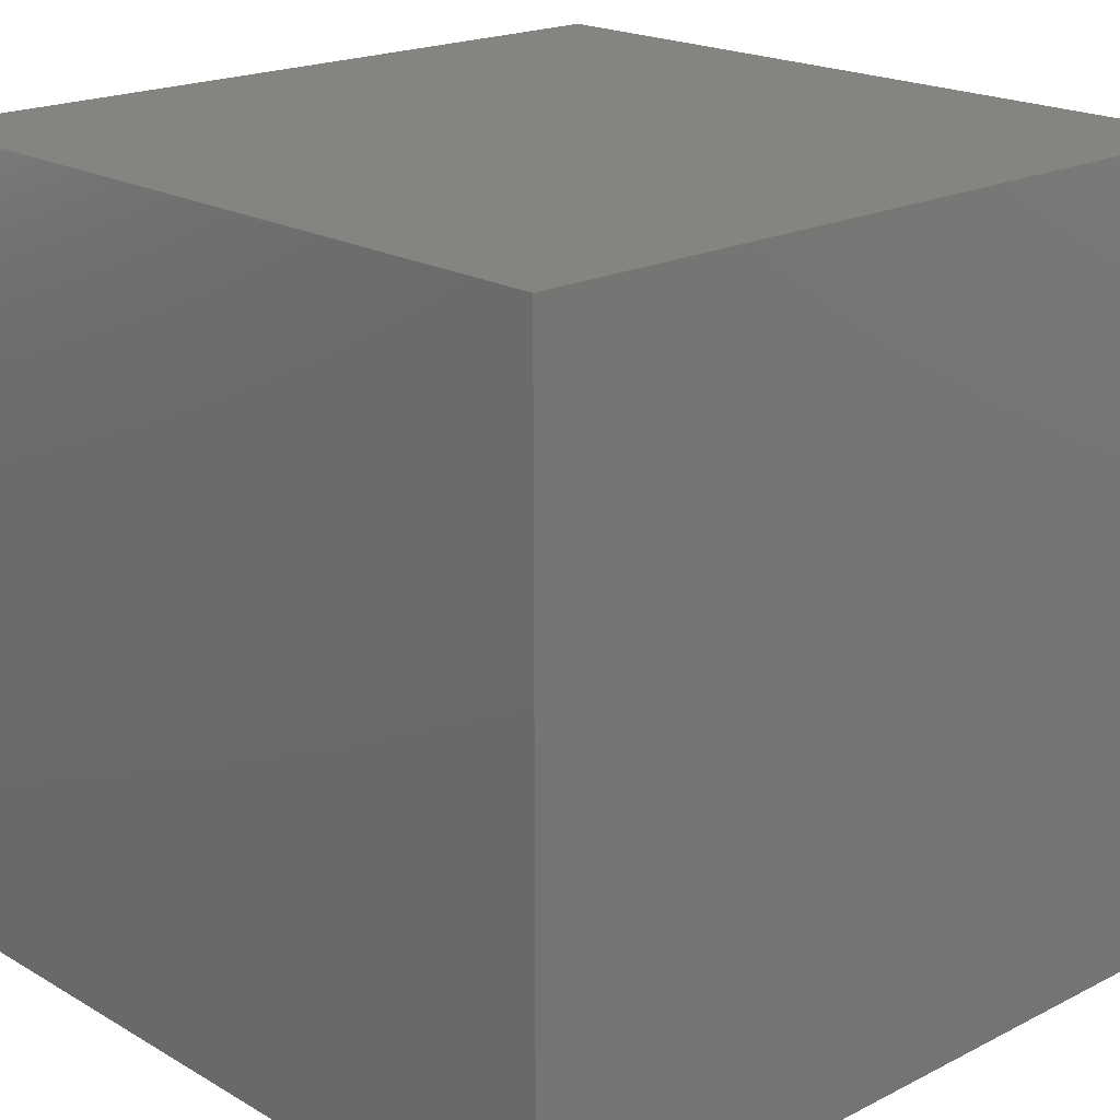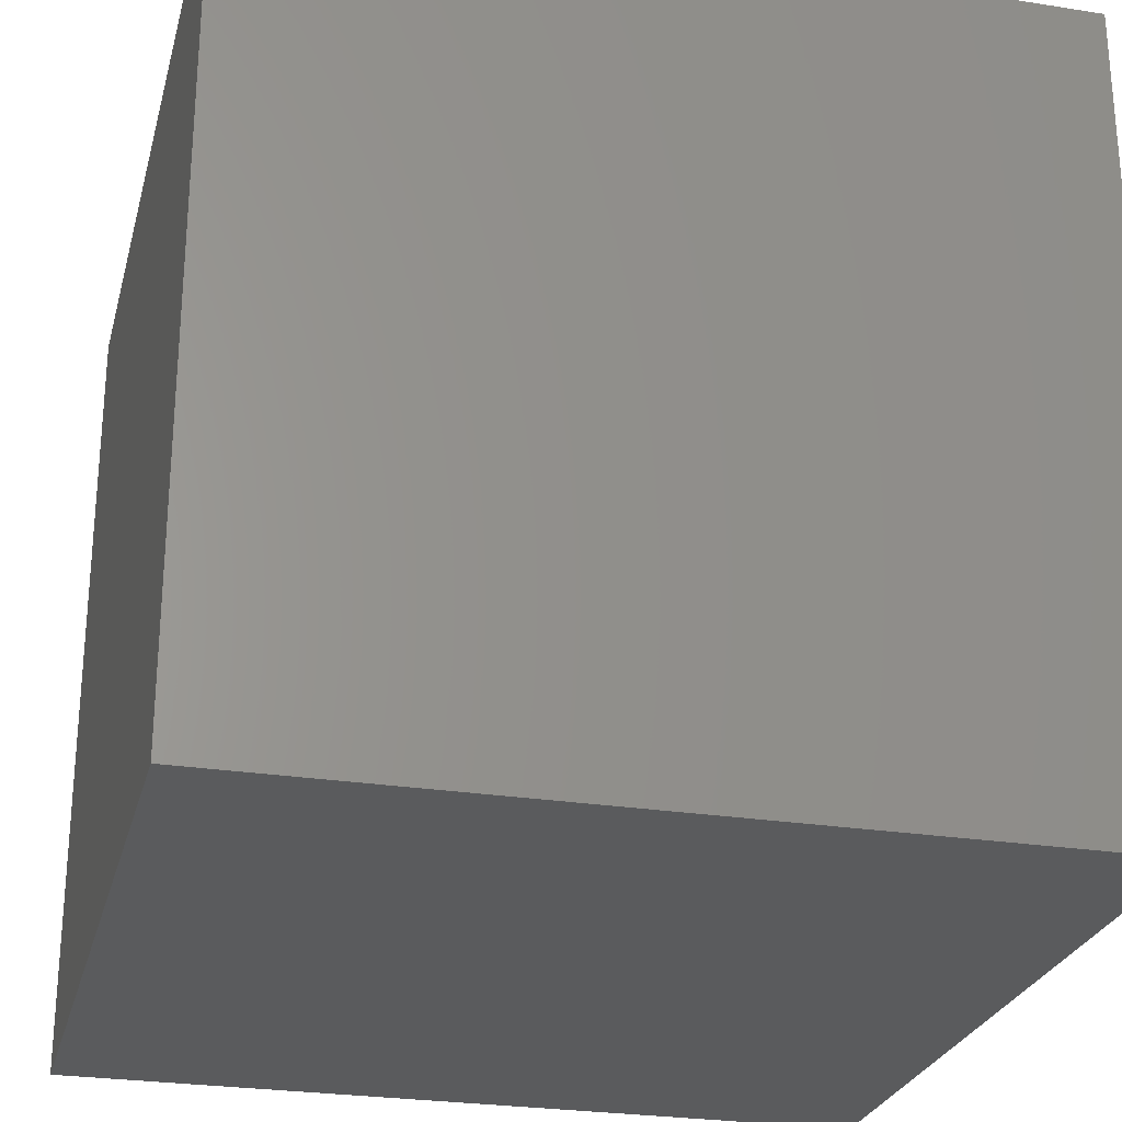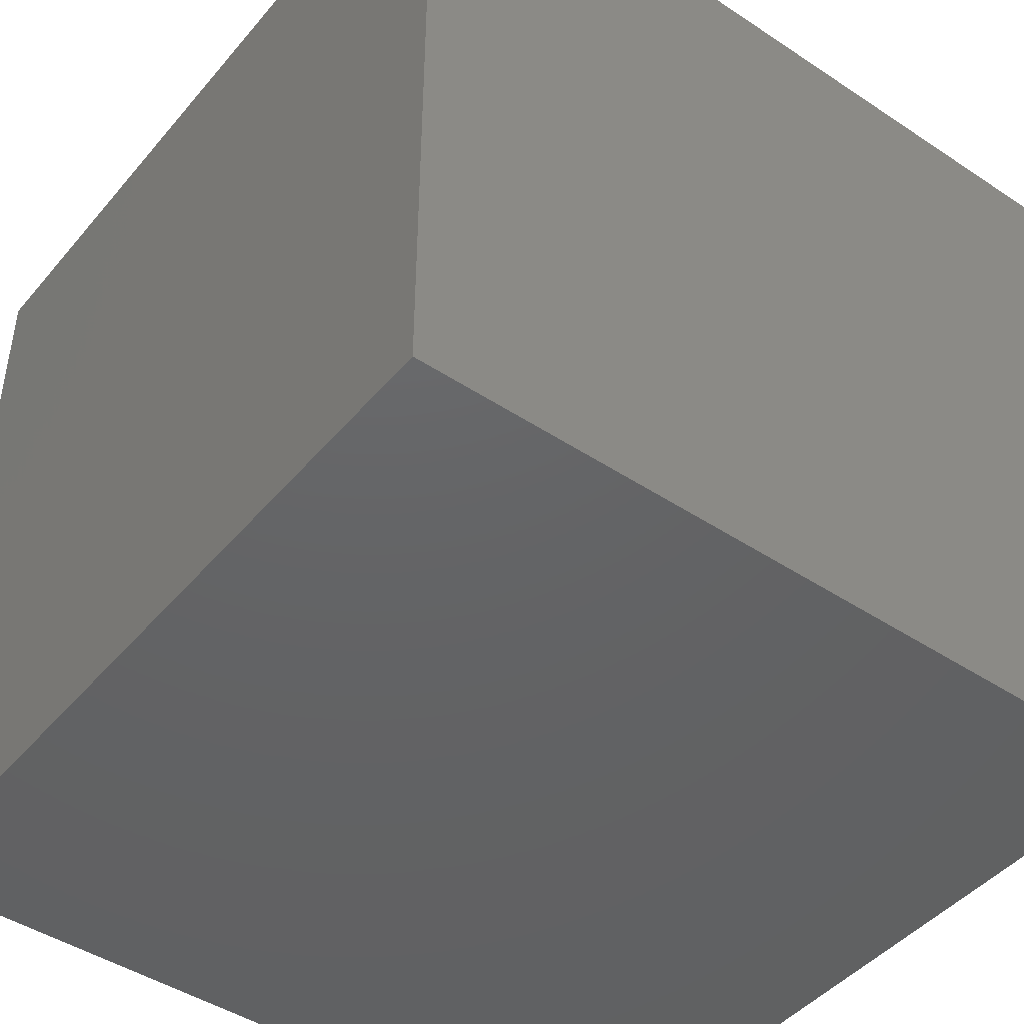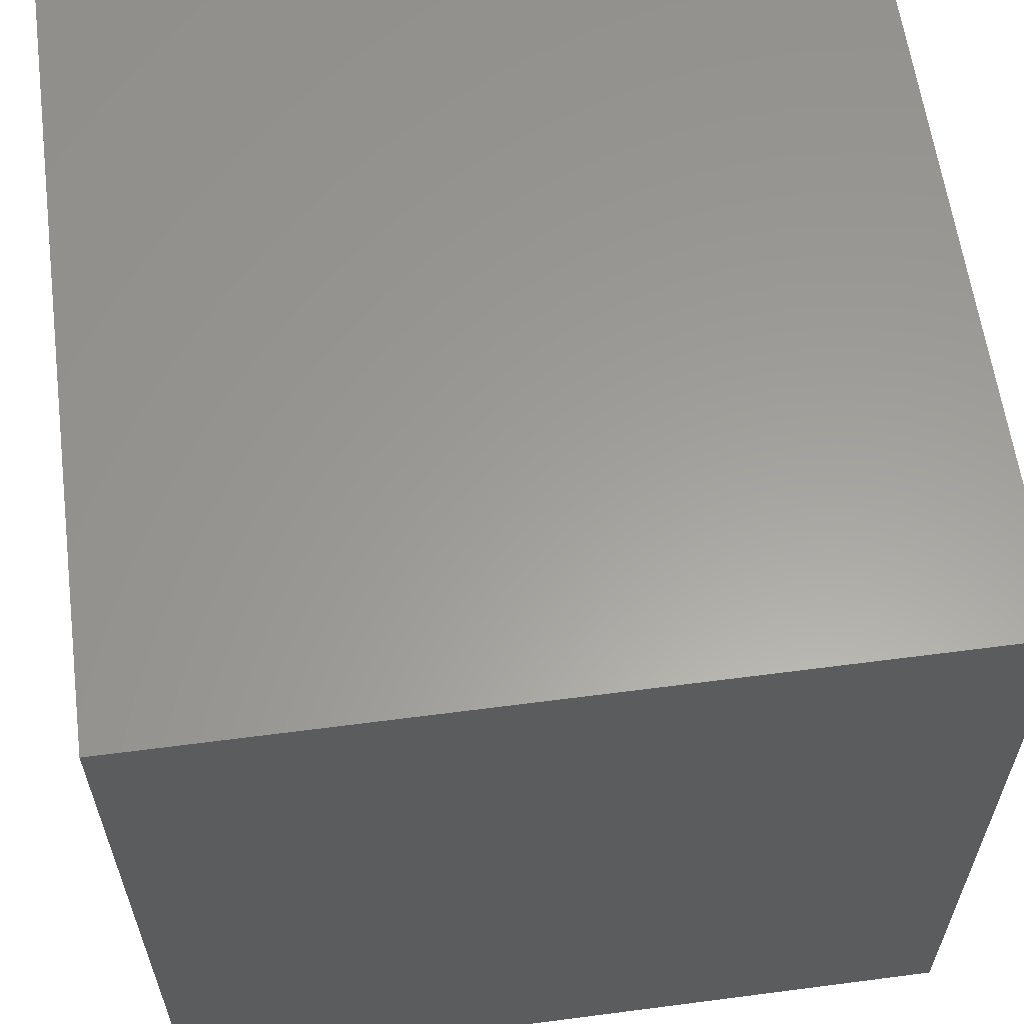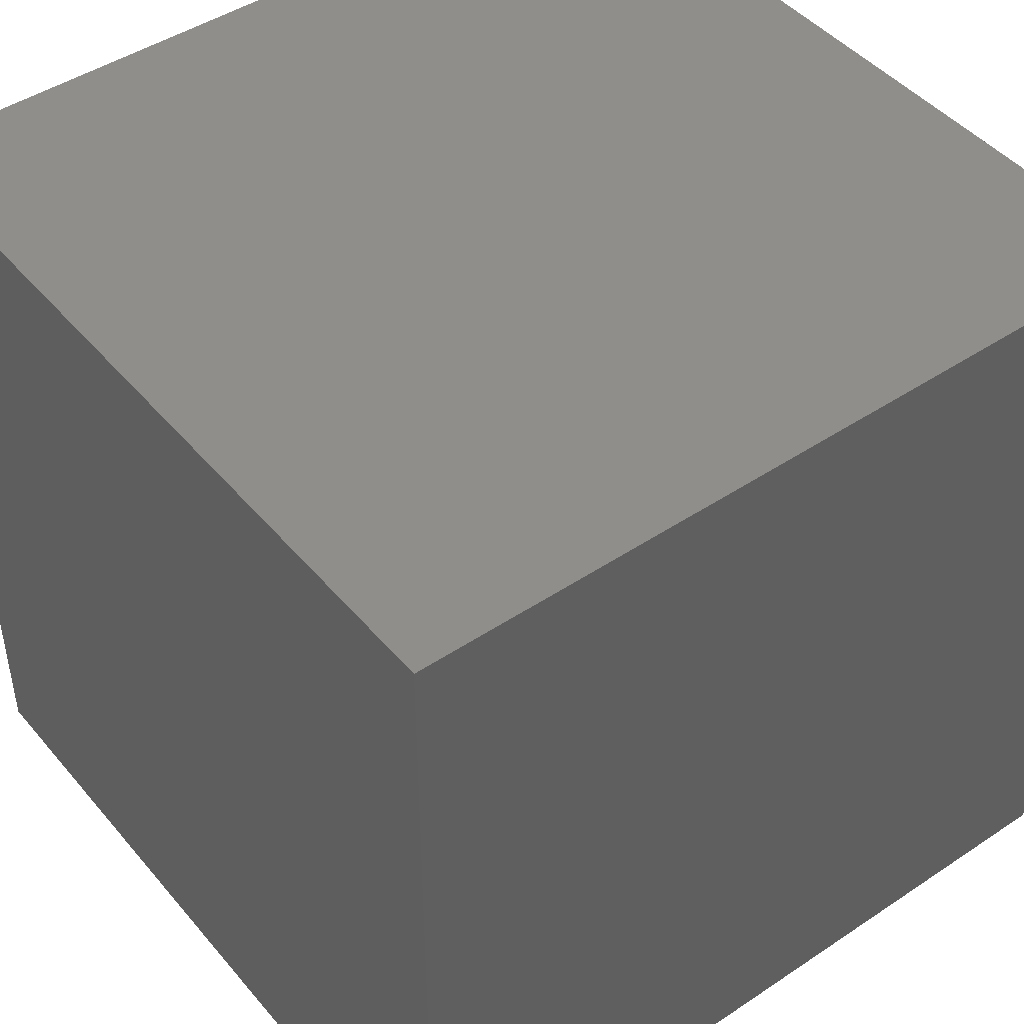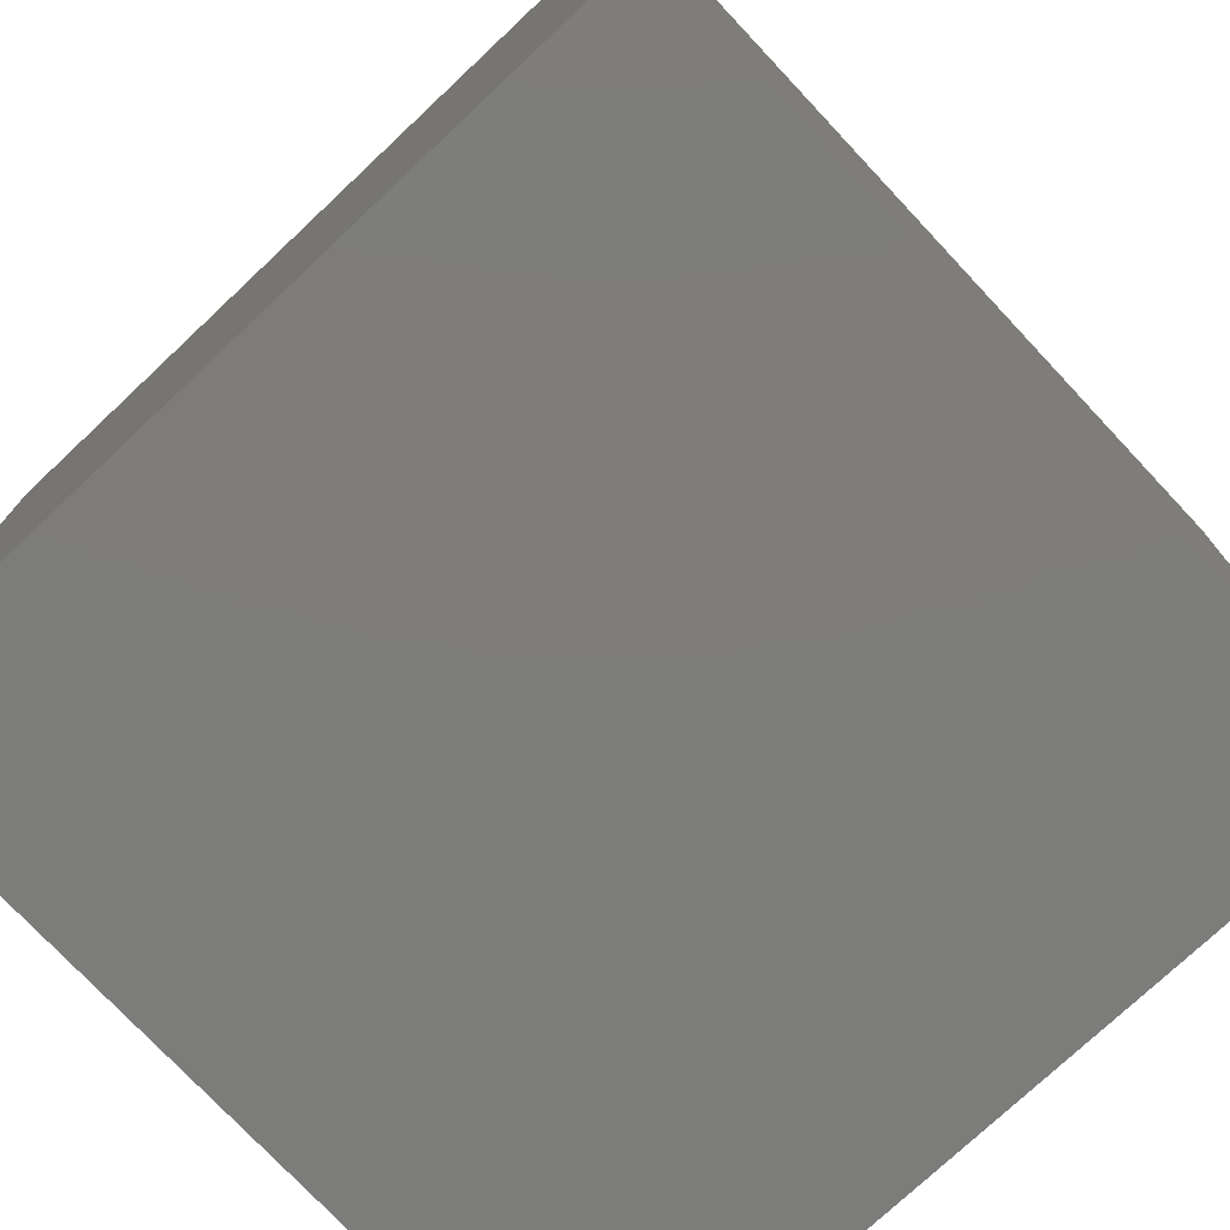
<metadata>
{"format":"stl","ext":"stl","renderer":"f3d","projection":"perspective","resolution":1024,"background":"white","views":[{"elev":19.8,"azim":46.9,"up":"+Z"},{"elev":-26.3,"azim":-104.0,"up":"+Z"},{"elev":-45.3,"azim":-37.4,"up":"+Z"},{"elev":60.6,"azim":172.4,"up":"+Y"},{"elev":45.7,"azim":-37.5,"up":"+Y"},{"elev":-75.7,"azim":-136.8,"up":"+Y"}]}
</metadata>
<code>
# stl→obj: 8 verts, 12 faces
v -5 1 -6
v -6 1 -6
v -5 0 -6
v -6 0 -6
v -5 0 -7
v -6 0 -7
v -5 1 -7
v -6 1 -7
f 1 2 3
f 3 2 4
f 5 6 7
f 7 6 8
f 4 6 3
f 3 6 5
f 2 8 4
f 4 8 6
f 1 7 2
f 2 7 8
f 3 5 1
f 1 5 7

</code>
